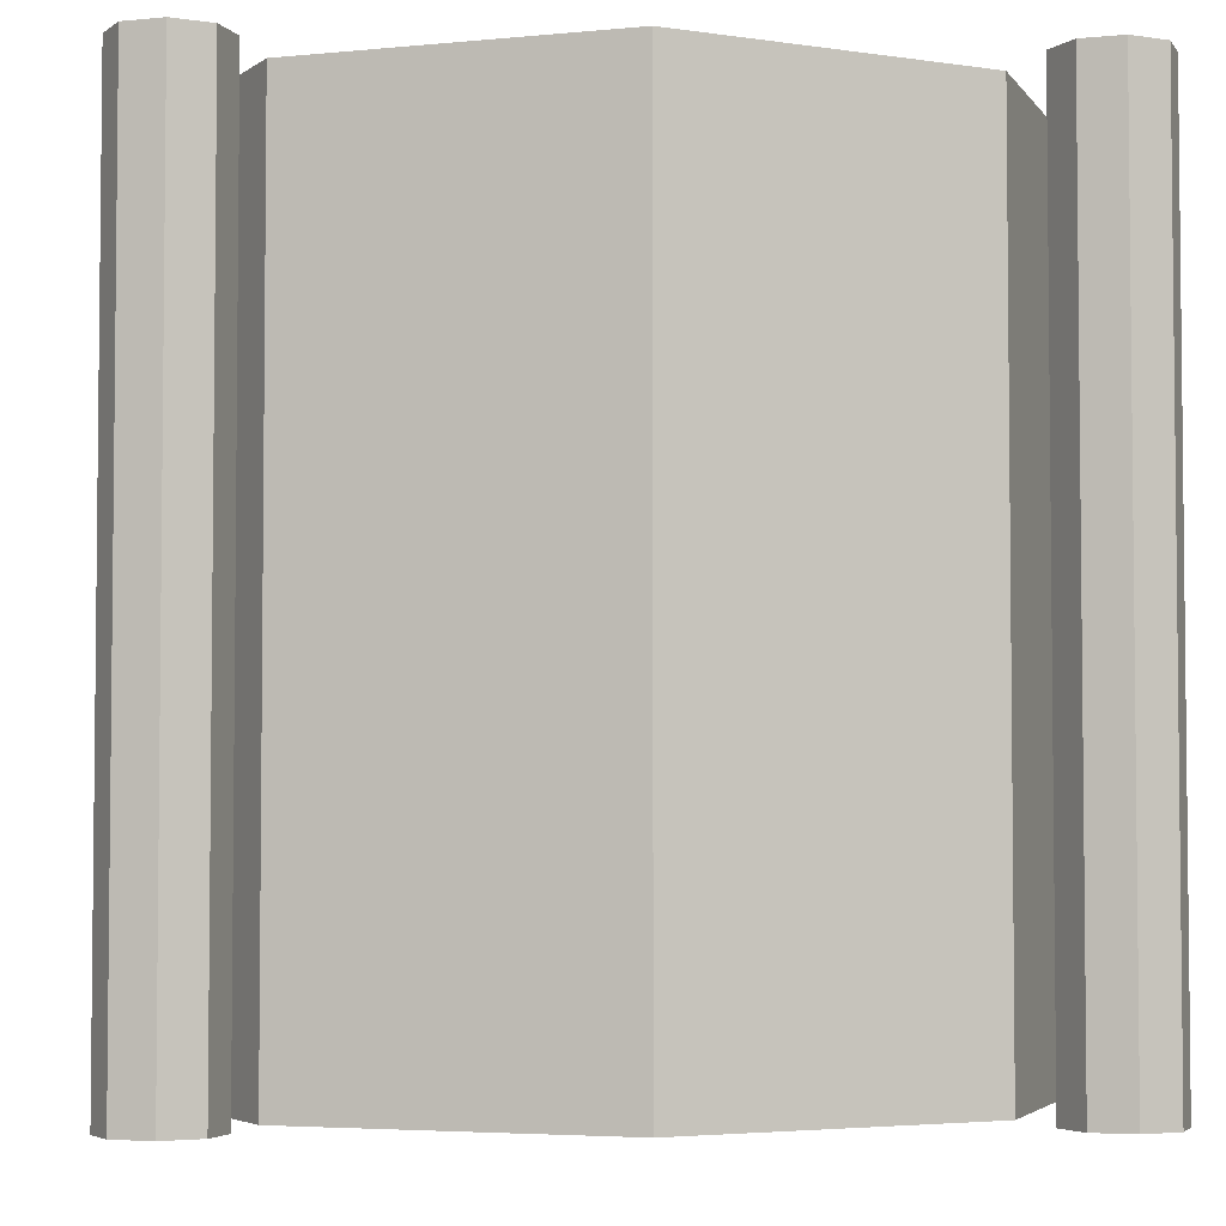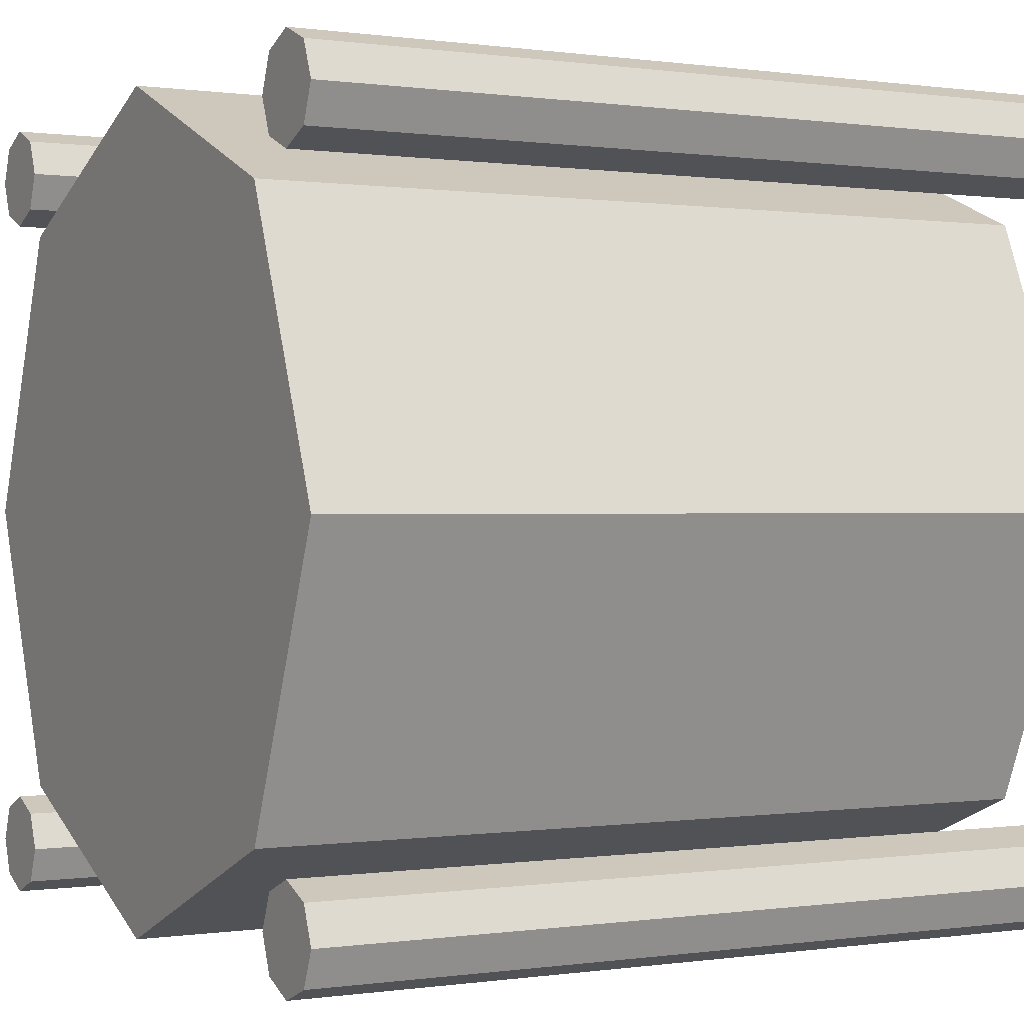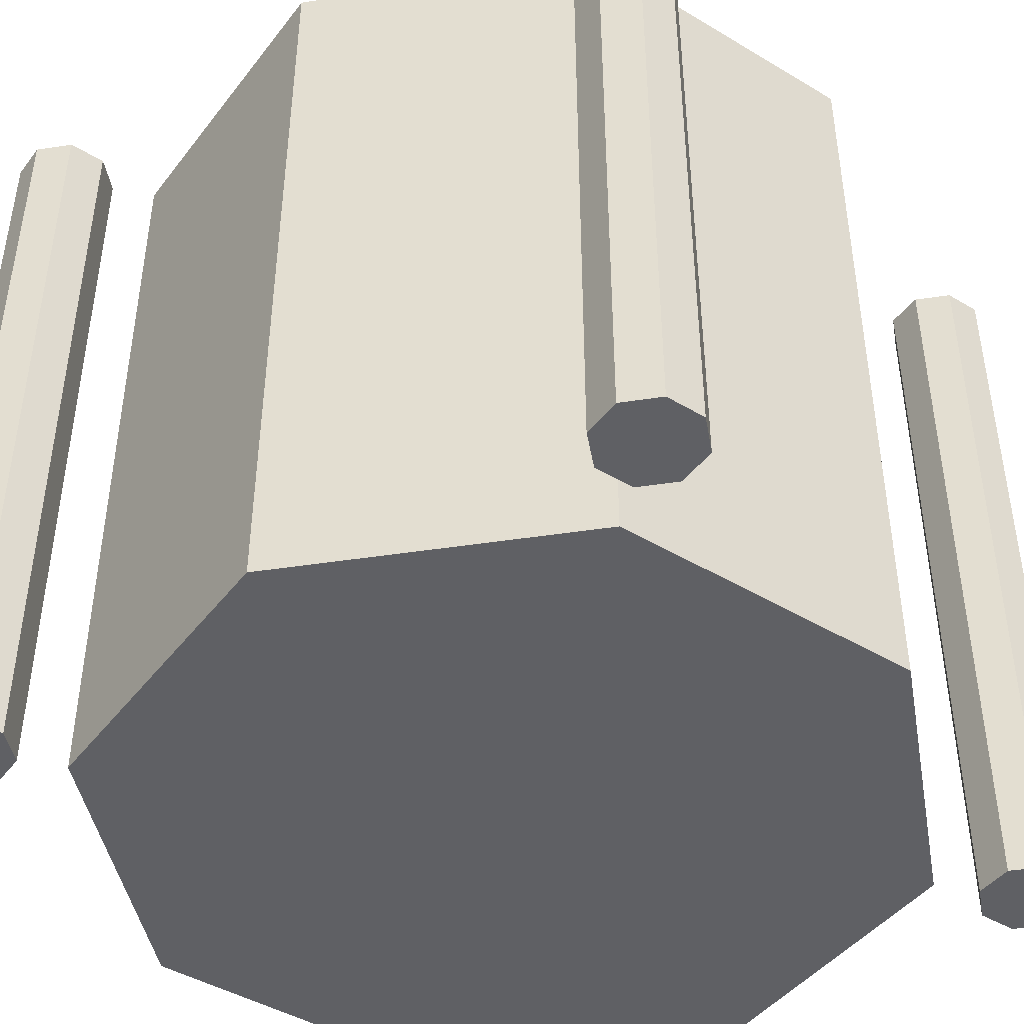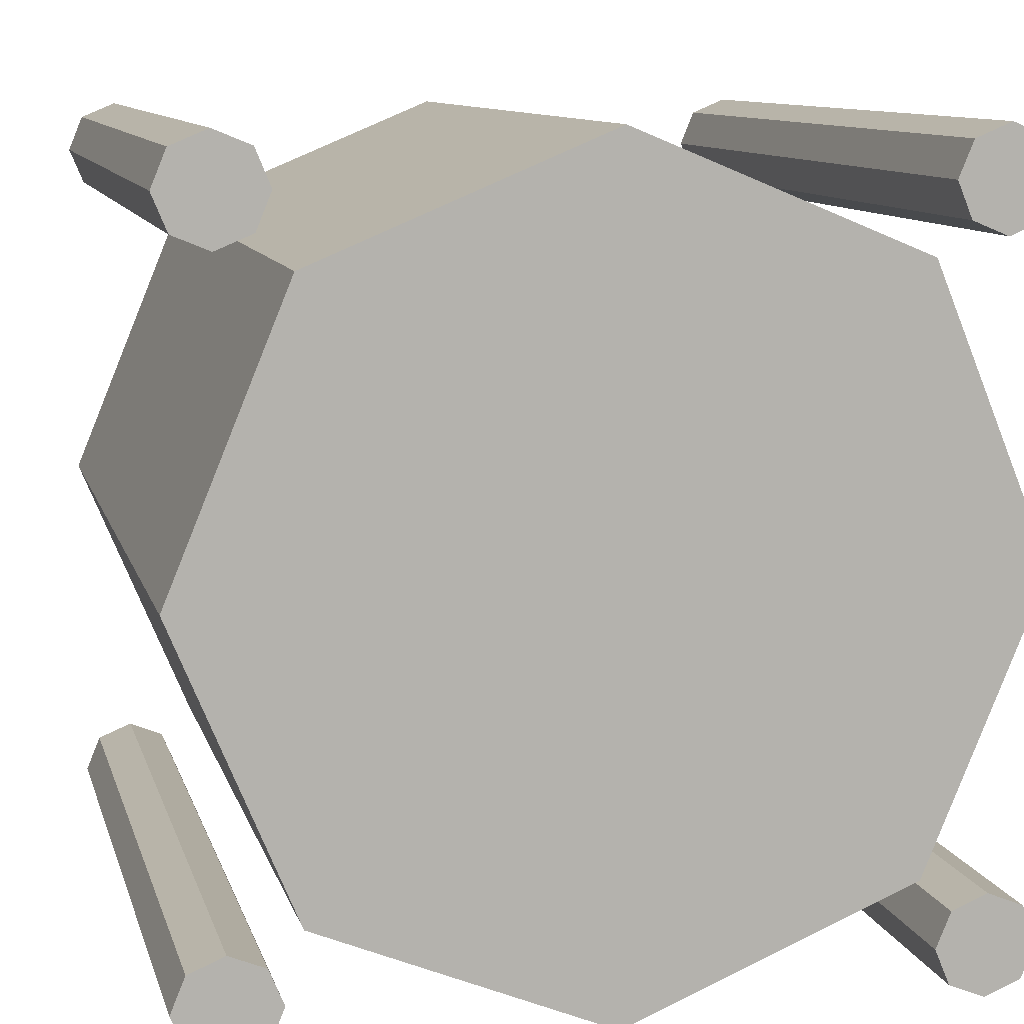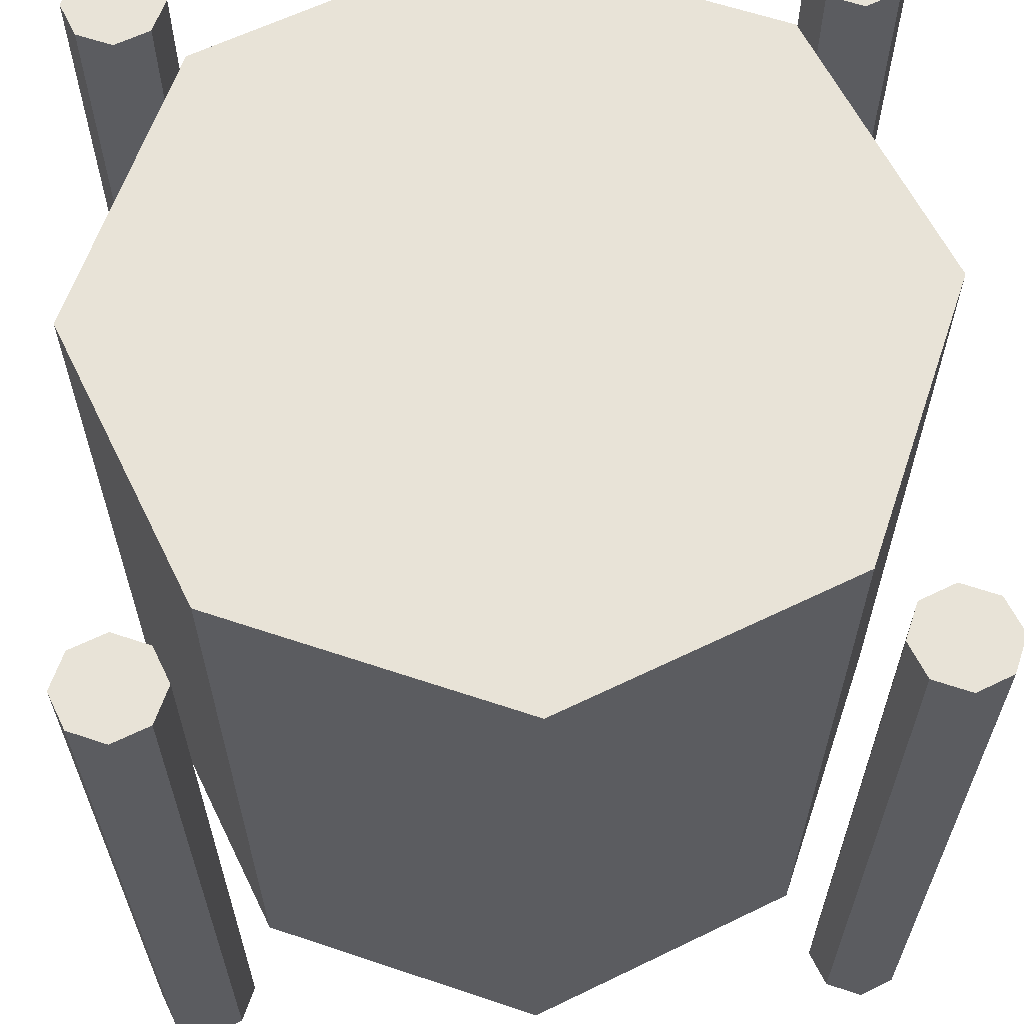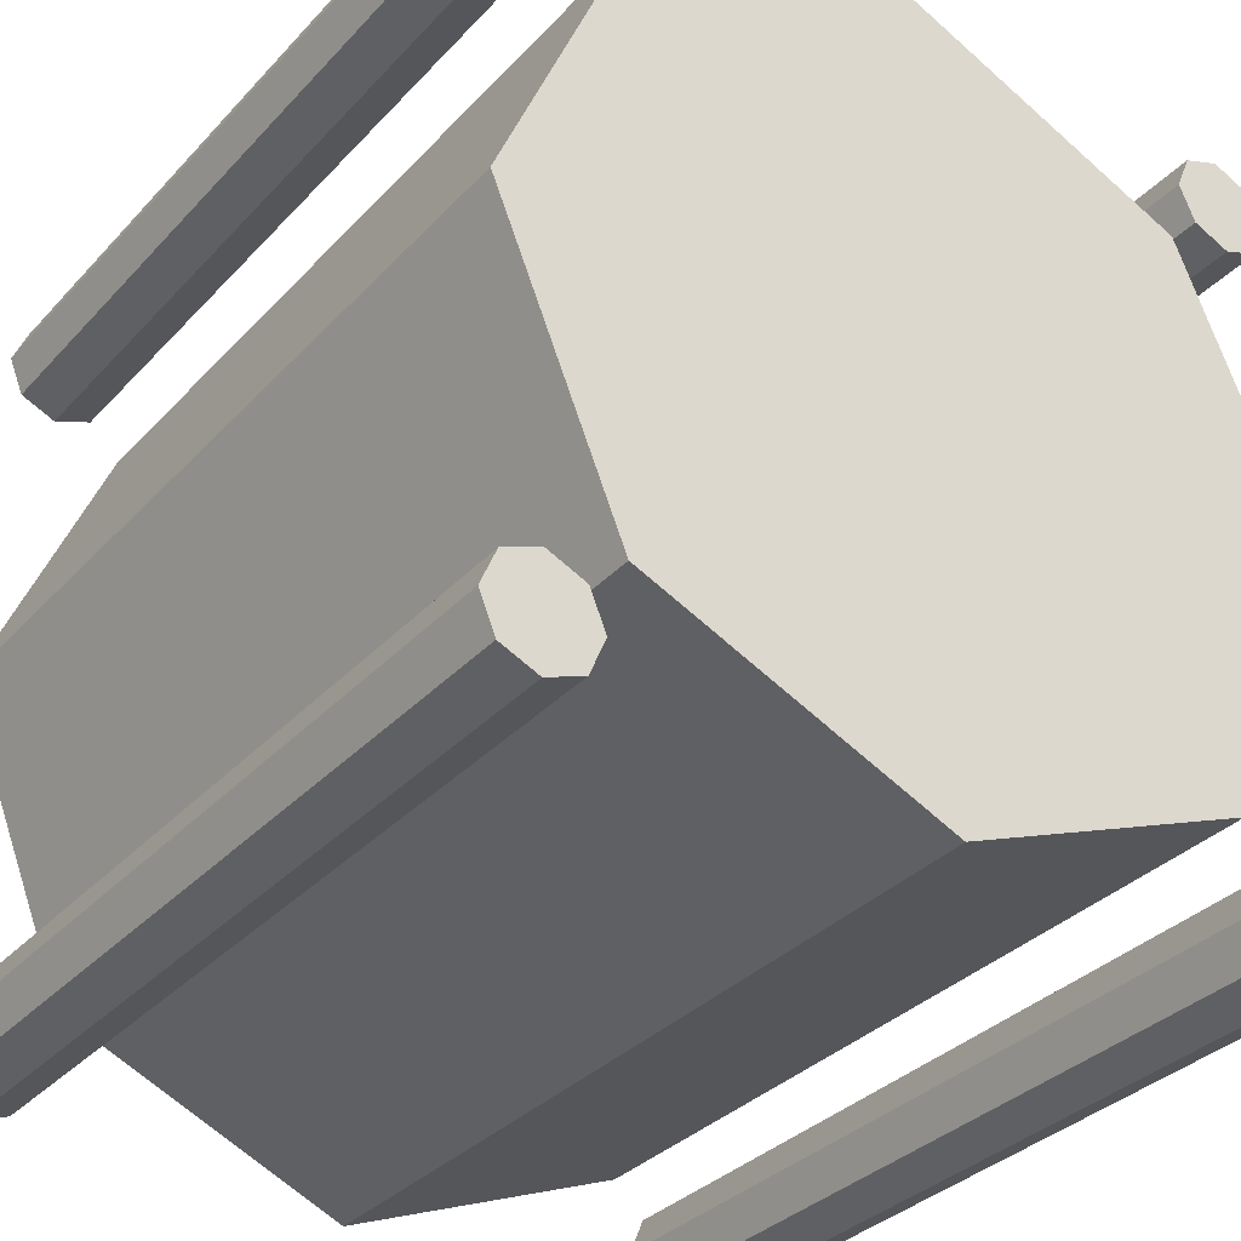
<metadata>
{"format":"obj","ext":"obj","renderer":"f3d","projection":"perspective","resolution":1024,"background":"white","views":[{"elev":-3.9,"azim":-4.1,"up":"+Y"},{"elev":0.2,"azim":-118.4,"up":"+Z"},{"elev":-44.5,"azim":122.6,"up":"+Y"},{"elev":10.2,"azim":166.1,"up":"+Z"},{"elev":62.2,"azim":-93.7,"up":"+Y"},{"elev":-34.0,"azim":144.1,"up":"+Z"}]}
</metadata>
<code>
o Cylinder4
v 0.9375 0 0.875
v 0.9375 1 0.875
v 0.9817 0 0.8933
v 0.9817 1 0.8933
v 1 0 0.9375
v 1 1 0.9375
v 0.9817 0 0.9817
v 0.9817 1 0.9817
v 0.9375 0 1
v 0.9375 1 1
v 0.8933 0 0.9817
v 0.8933 1 0.9817
v 0.875 0 0.9375
v 0.875 1 0.9375
v 0.8933 0 0.8933
v 0.8933 1 0.8933
f 2 3 1
f 4 5 3
f 6 7 5
f 8 9 7
f 10 11 9
f 12 13 11
f 14 8 6
f 16 1 15
f 14 15 13
f 7 11 15
f 2 4 3
f 4 6 5
f 6 8 7
f 8 10 9
f 10 12 11
f 12 14 13
f 6 4 2
f 2 16 6
f 14 12 10
f 10 8 14
f 6 16 14
f 16 2 1
f 14 16 15
f 15 1 3
f 3 5 7
f 7 9 11
f 11 13 15
f 15 3 7
o Cylinder3
v 0.0625 0 0.875
v 0.0625 1 0.875
v 0.1067 0 0.8933
v 0.1067 1 0.8933
v 0.125 0 0.9375
v 0.125 1 0.9375
v 0.1067 0 0.9817
v 0.1067 1 0.9817
v 0.0625 0 1
v 0.0625 1 1
v 0.01831 0 0.9817
v 0.01831 1 0.9817
v 0 0 0.9375
v 0 1 0.9375
v 0.01831 0 0.8933
v 0.01831 1 0.8933
f 18 19 17
f 20 21 19
f 22 23 21
f 24 25 23
f 26 27 25
f 28 29 27
f 30 26 18
f 32 17 31
f 30 31 29
f 23 27 31
f 18 20 19
f 20 22 21
f 22 24 23
f 24 26 25
f 26 28 27
f 28 30 29
f 22 20 18
f 18 32 30
f 30 28 26
f 26 24 22
f 22 18 26
f 32 18 17
f 30 32 31
f 31 17 19
f 19 21 23
f 23 25 27
f 27 29 31
f 31 19 23
o Cylinder2
v 0.0625 0 0
v 0.0625 1 0
v 0.1067 0 0.01831
v 0.1067 1 0.01831
v 0.125 0 0.0625
v 0.125 1 0.0625
v 0.1067 0 0.1067
v 0.1067 1 0.1067
v 0.0625 0 0.125
v 0.0625 1 0.125
v 0.01831 0 0.1067
v 0.01831 1 0.1067
v 0 0 0.0625
v 0 1 0.0625
v 0.01831 0 0.01831
v 0.01831 1 0.01831
f 34 35 33
f 36 37 35
f 38 39 37
f 40 41 39
f 42 43 41
f 44 45 43
f 46 42 38
f 48 33 47
f 46 47 45
f 39 43 47
f 34 36 35
f 36 38 37
f 38 40 39
f 40 42 41
f 42 44 43
f 44 46 45
f 38 36 34
f 34 48 38
f 46 44 42
f 42 40 38
f 38 48 46
f 48 34 33
f 46 48 47
f 47 33 35
f 35 37 47
f 39 41 43
f 43 45 47
f 47 37 39
o Cylinder1
v 0.9375 0 0
v 0.9375 1 0
v 0.9817 0 0.01831
v 0.9817 1 0.01831
v 1 0 0.0625
v 1 1 0.0625
v 0.9817 0 0.1067
v 0.9817 1 0.1067
v 0.9375 0 0.125
v 0.9375 1 0.125
v 0.8933 0 0.1067
v 0.8933 1 0.1067
v 0.875 0 0.0625
v 0.875 1 0.0625
v 0.8933 0 0.01831
v 0.8933 1 0.01831
f 50 51 49
f 52 53 51
f 54 55 53
f 56 57 55
f 58 59 57
f 60 61 59
f 62 58 50
f 64 49 63
f 62 63 61
f 55 59 63
f 50 52 51
f 52 54 53
f 54 56 55
f 56 58 57
f 58 60 59
f 60 62 61
f 54 52 50
f 50 64 62
f 62 60 58
f 58 56 54
f 54 50 58
f 64 50 49
f 62 64 63
f 63 49 51
f 51 53 55
f 55 57 59
f 59 61 63
f 63 51 55
o Cylinder
v 0.5 0 0
v 0.5 1 0
v 0.8536 0 0.1464
v 0.8536 1 0.1464
v 1 0 0.5
v 1 1 0.5
v 0.8536 0 0.8536
v 0.8536 1 0.8536
v 0.5 0 1
v 0.5 1 1
v 0.1464 0 0.8536
v 0.1464 1 0.8536
v 0 0 0.5
v 0 1 0.5
v 0.1464 0 0.1464
v 0.1464 1 0.1464
f 66 67 65
f 68 69 67
f 70 71 69
f 72 73 71
f 74 75 73
f 76 77 75
f 76 74 70
f 80 65 79
f 78 79 77
f 71 75 79
f 66 68 67
f 68 70 69
f 70 72 71
f 72 74 73
f 74 76 75
f 76 78 77
f 70 68 78
f 66 80 78
f 78 76 70
f 74 72 70
f 68 66 78
f 80 66 65
f 78 80 79
f 79 65 67
f 67 69 79
f 71 73 75
f 75 77 79
f 79 69 71

</code>
